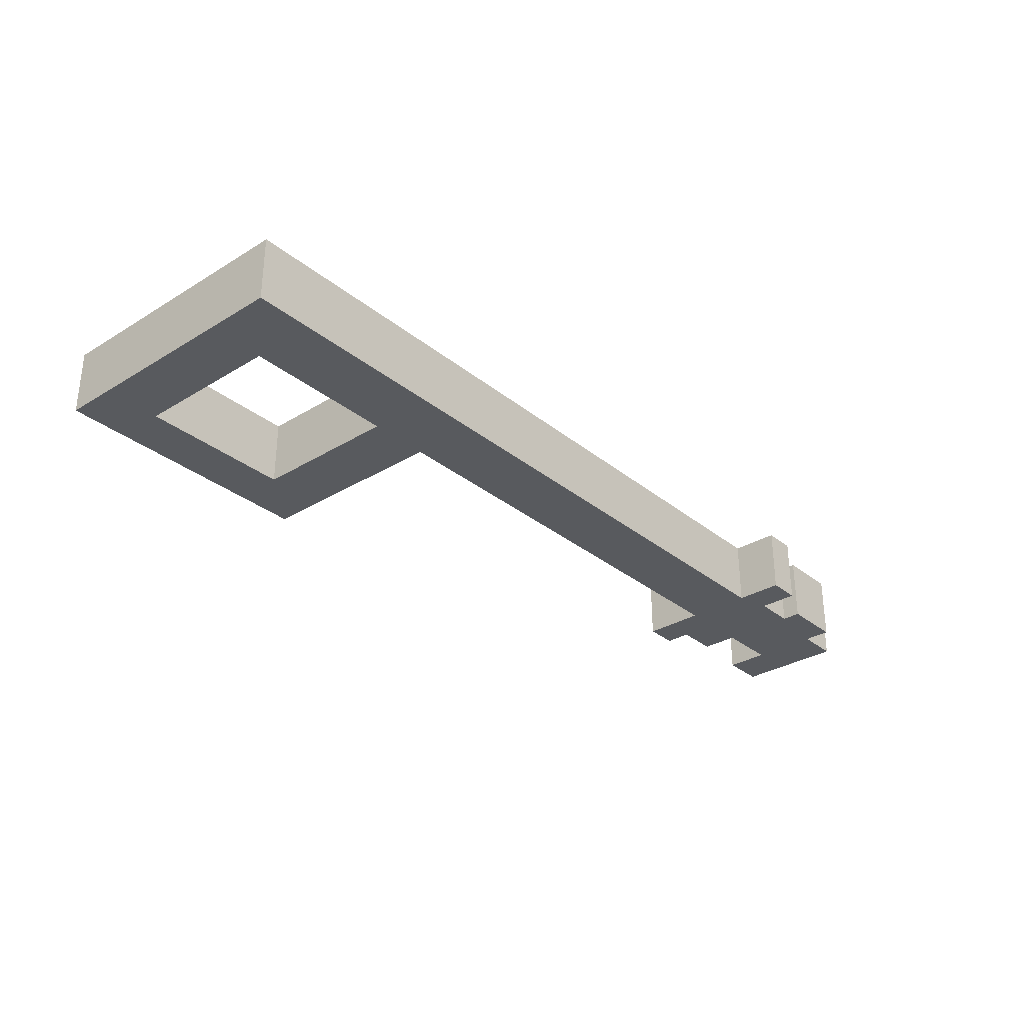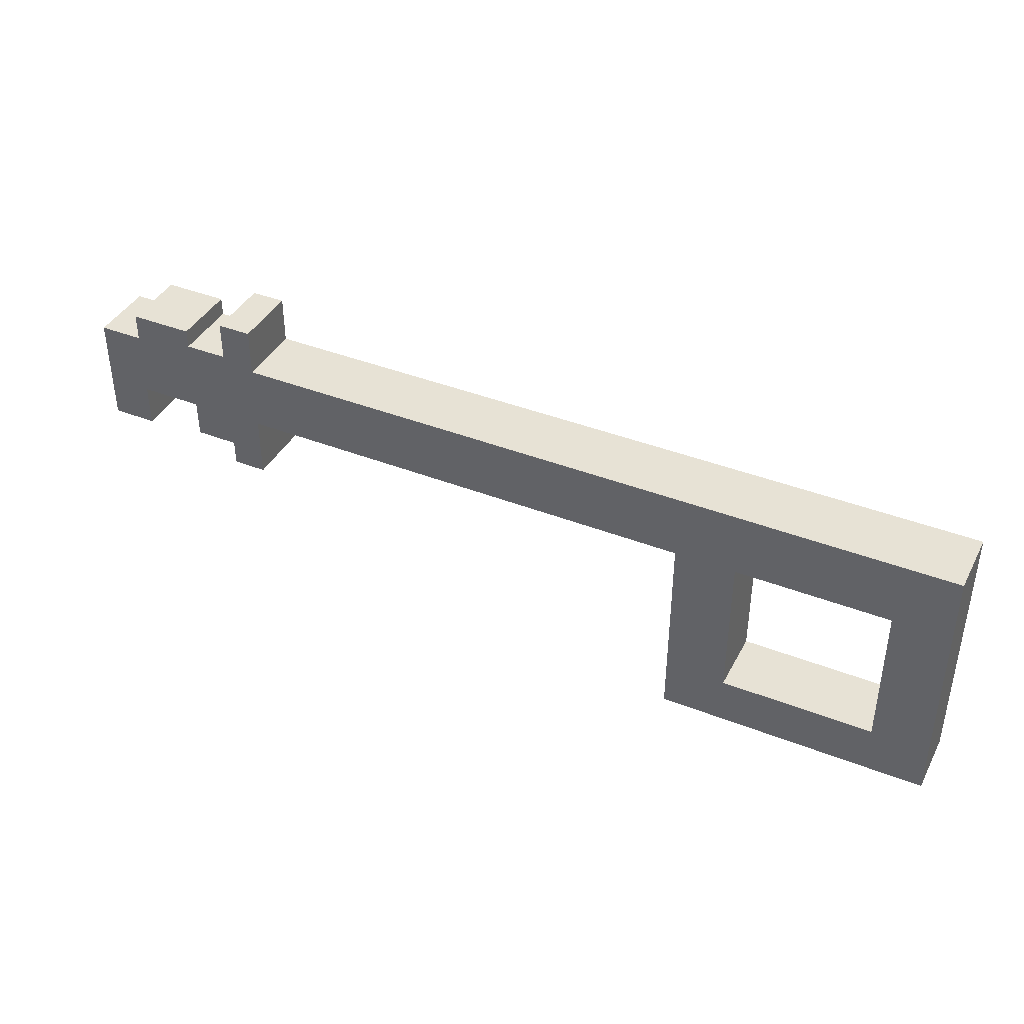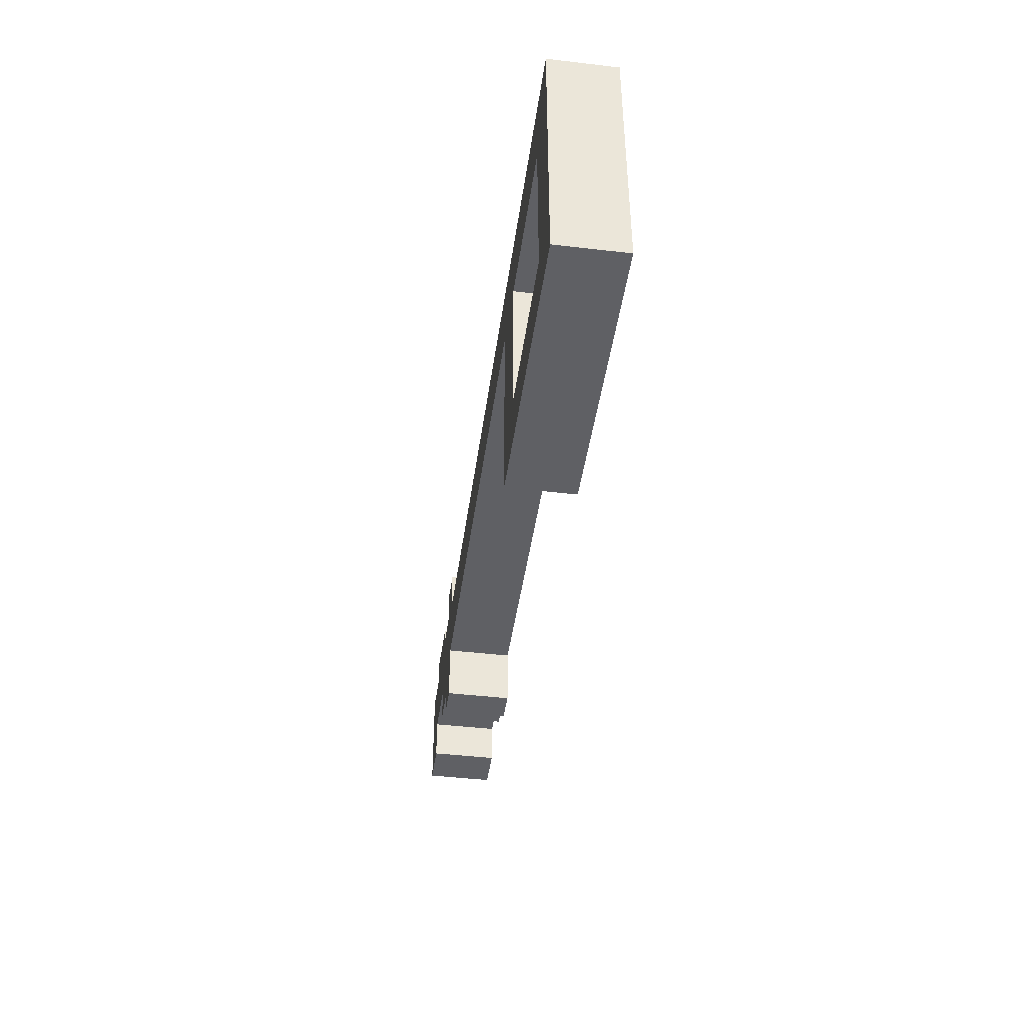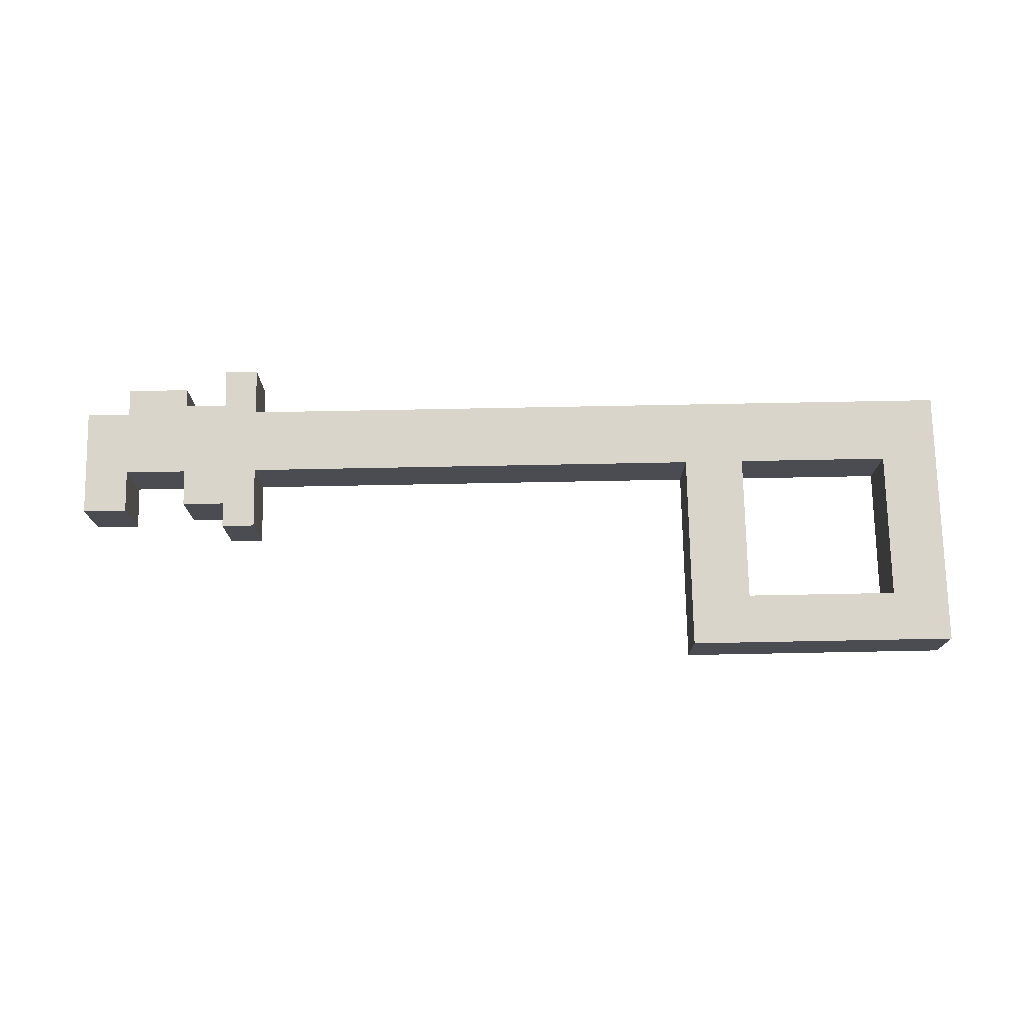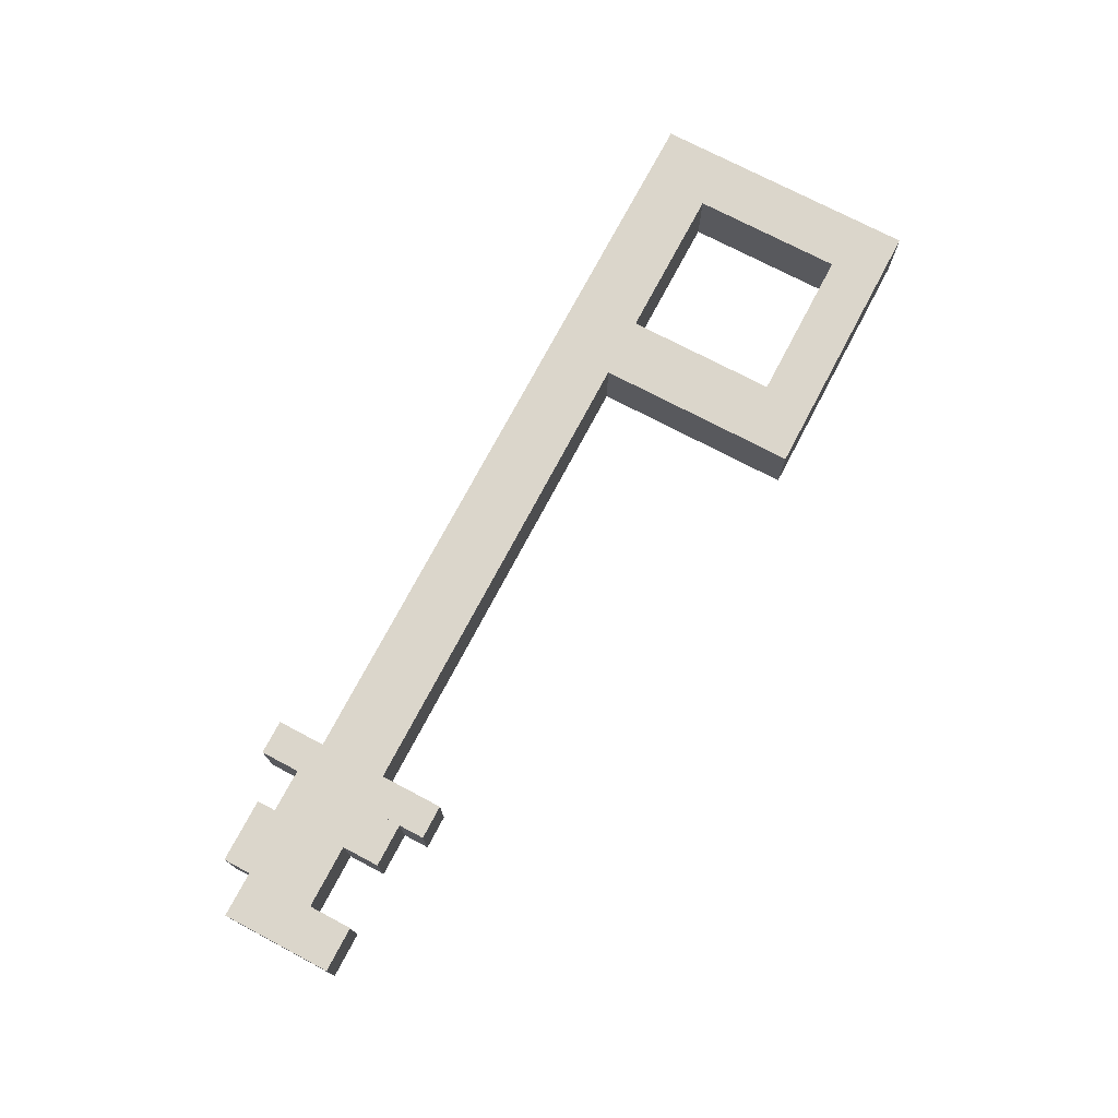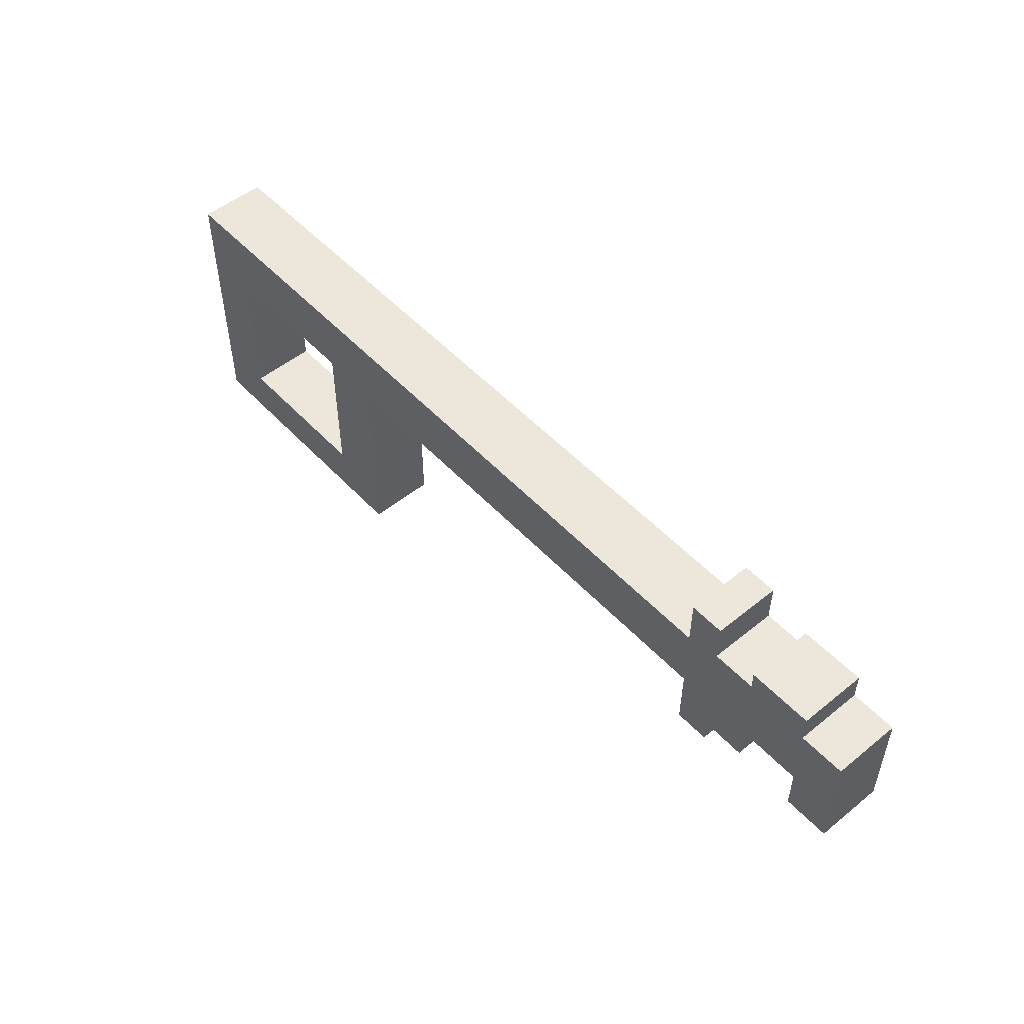
<metadata>
{"format":"obj","ext":"obj","renderer":"f3d","projection":"perspective","resolution":1024,"background":"white","views":[{"elev":-31.1,"azim":-48.9,"up":"+Y"},{"elev":40.3,"azim":-154.2,"up":"+Z"},{"elev":-44.2,"azim":-97.8,"up":"+Z"},{"elev":74.5,"azim":178.9,"up":"+Y"},{"elev":73.6,"azim":117.8,"up":"+Y"},{"elev":51.6,"azim":48.7,"up":"+Z"}]}
</metadata>
<code>
o Cube
v -0.3688 0.04438 -0.04438
v -0.3688 -0.04438 -0.04438
v -0.3688 0.04438 0.04438
v -0.3688 -0.04438 0.04438
v 0.2599 0.04438 -0.04438
v 0.2599 -0.04438 -0.04438
v 0.2599 0.04438 0.04438
v 0.2599 -0.04438 0.04438
v -0.4506 0.04438 -0.04438
v -0.4506 -0.04438 -0.04438
v -0.4506 0.04438 0.04438
v -0.4506 -0.04438 0.04438
v -0.657 0.04438 -0.04438
v -0.657 -0.04438 -0.04438
v -0.657 0.04438 0.04438
v -0.657 -0.04438 0.04438
v -0.7336 0.04438 -0.04438
v -0.7336 -0.04438 -0.04438
v -0.7336 0.04438 0.04438
v -0.7336 -0.04438 0.04438
v -0.3688 0.04438 -0.2453
v -0.3688 -0.04438 -0.2453
v -0.4506 0.04438 -0.2453
v -0.4506 -0.04438 -0.2453
v -0.657 0.04438 -0.2453
v -0.657 -0.04438 -0.2453
v -0.7336 0.04438 -0.2453
v -0.7336 -0.04438 -0.2453
v -0.3688 0.04438 -0.313
v -0.3688 -0.04438 -0.313
v -0.4506 0.04438 -0.313
v -0.4506 -0.04438 -0.313
v -0.657 0.04438 -0.313
v -0.657 -0.04438 -0.313
v -0.7336 0.04438 -0.313
v -0.7336 -0.04438 -0.313
v 0.3048 -0.04438 -0.04438
v 0.3048 -0.04438 0.04438
v 0.3048 0.04438 0.04438
v 0.3048 0.04438 -0.04438
v 0.3622 -0.04438 -0.04438
v 0.3622 -0.04438 0.04438
v 0.3622 0.04438 0.04438
v 0.3622 0.04438 -0.04438
v 0.4461 -0.04438 -0.04438
v 0.4461 -0.04438 0.04438
v 0.4461 0.04438 0.04438
v 0.4461 0.04438 -0.04438
v 0.5056 -0.04438 -0.04438
v 0.5056 -0.04438 0.04438
v 0.5056 0.04438 0.04438
v 0.5056 0.04438 -0.04438
v 0.4461 0.04438 -0.1021
v 0.4461 -0.04438 -0.1021
v 0.5056 0.04438 -0.1021
v 0.5056 -0.04438 -0.1021
v 0.3048 0.04438 -0.09397
v 0.3048 -0.04438 -0.09397
v 0.3622 0.04438 -0.09397
v 0.3622 -0.04438 -0.09397
v 0.2599 0.04438 -0.1279
v 0.2599 -0.04438 -0.1279
v 0.3048 0.04438 -0.1279
v 0.3048 -0.04438 -0.1279
v 0.3622 -0.04438 0.08101
v 0.3622 0.04438 0.08101
v 0.4461 -0.04438 0.08101
v 0.4461 0.04438 0.08101
v 0.2599 -0.04438 0.1079
v 0.2599 0.04438 0.1079
v 0.3048 -0.04438 0.1079
v 0.3048 0.04438 0.1079
v 0.3048 -0.04438 0.05597
v 0.3048 0.04438 0.05597
v 0.3622 -0.04438 0.05597
v 0.3622 0.04438 0.05597
f 1 3 7 5
f 4 8 7 3
f 6 37 38 8
f 6 8 4 2
f 3 11 12 4
f 6 2 1 5
f 12 16 14 10
f 17 27 28 18
f 4 12 10 2
f 1 9 11 3
f 13 17 19 15
f 11 15 16 12
f 9 13 15 11
f 10 14 13 9
f 18 20 19 17
f 10 24 22 2
f 16 20 18 14
f 15 19 20 16
f 24 32 30 22
f 27 35 36 28
f 2 22 21 1
f 13 25 27 17
f 14 26 25 13
f 1 21 23 9
f 18 28 26 14
f 9 23 24 10
f 30 32 31 29
f 34 36 35 33
f 33 31 32 34
f 25 33 35 27
f 25 23 31 33
f 21 29 31 23
f 22 30 29 21
f 28 36 34 26
f 34 32 24 26
f 26 24 23 25
f 40 57 58 37
f 7 39 40 5
f 37 64 63 40
f 7 70 72 39
f 43 47 48 44
f 37 41 42 38
f 39 43 44 40
f 43 76 75 42
f 48 53 54 45
f 46 67 65 42
f 44 48 45 41
f 41 45 46 42
f 50 49 52 51
f 45 49 50 46
f 47 51 52 48
f 46 50 51 47
f 53 55 56 54
f 52 55 53 48
f 45 54 56 49
f 49 56 55 52
f 57 59 60 58
f 44 59 57 40
f 37 58 60 41
f 41 60 59 44
f 61 63 64 62
f 6 62 64 37
f 5 61 62 6
f 40 63 61 5
f 65 67 68 66
f 42 65 66 43
f 43 66 68 47
f 47 68 67 46
f 69 71 72 70
f 39 72 71 38
f 8 69 70 7
f 38 71 69 8
f 73 75 76 74
f 42 75 73 38
f 38 73 74 39
f 39 74 76 43

</code>
